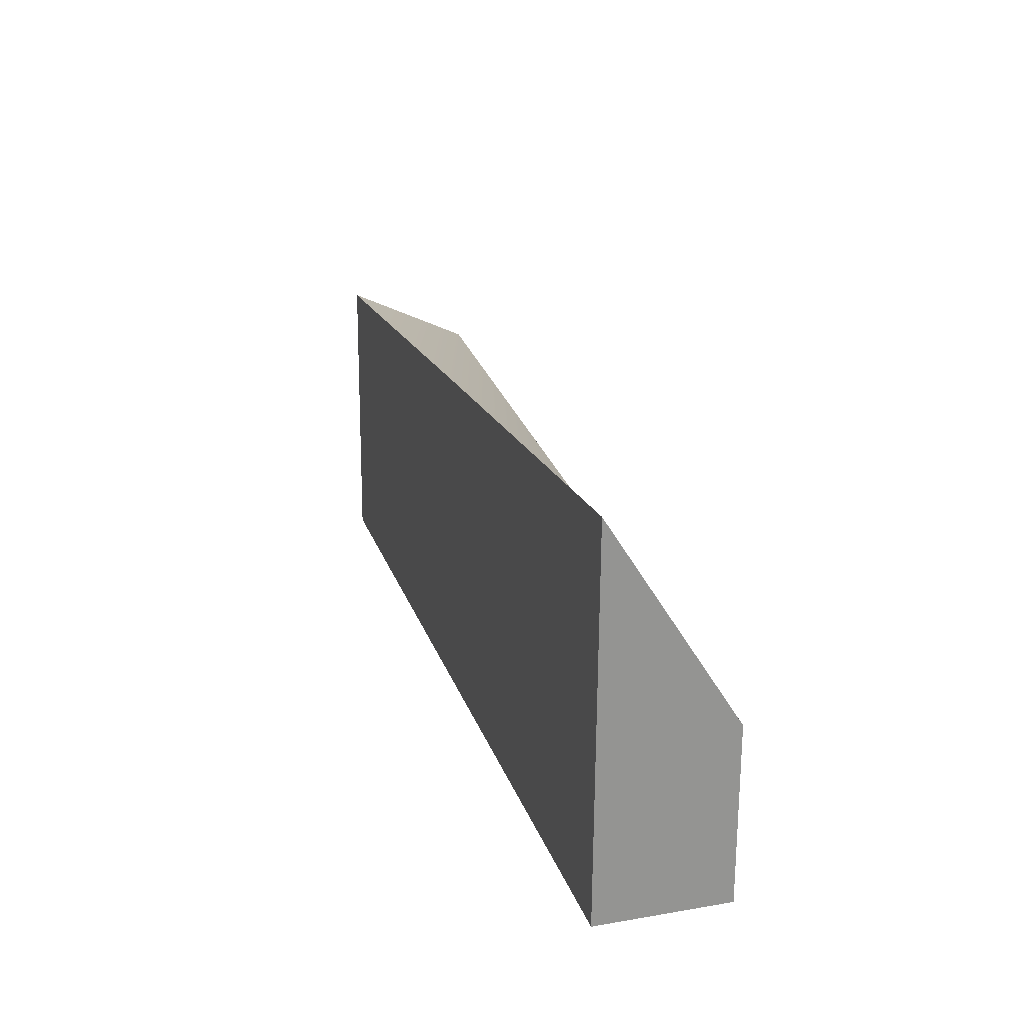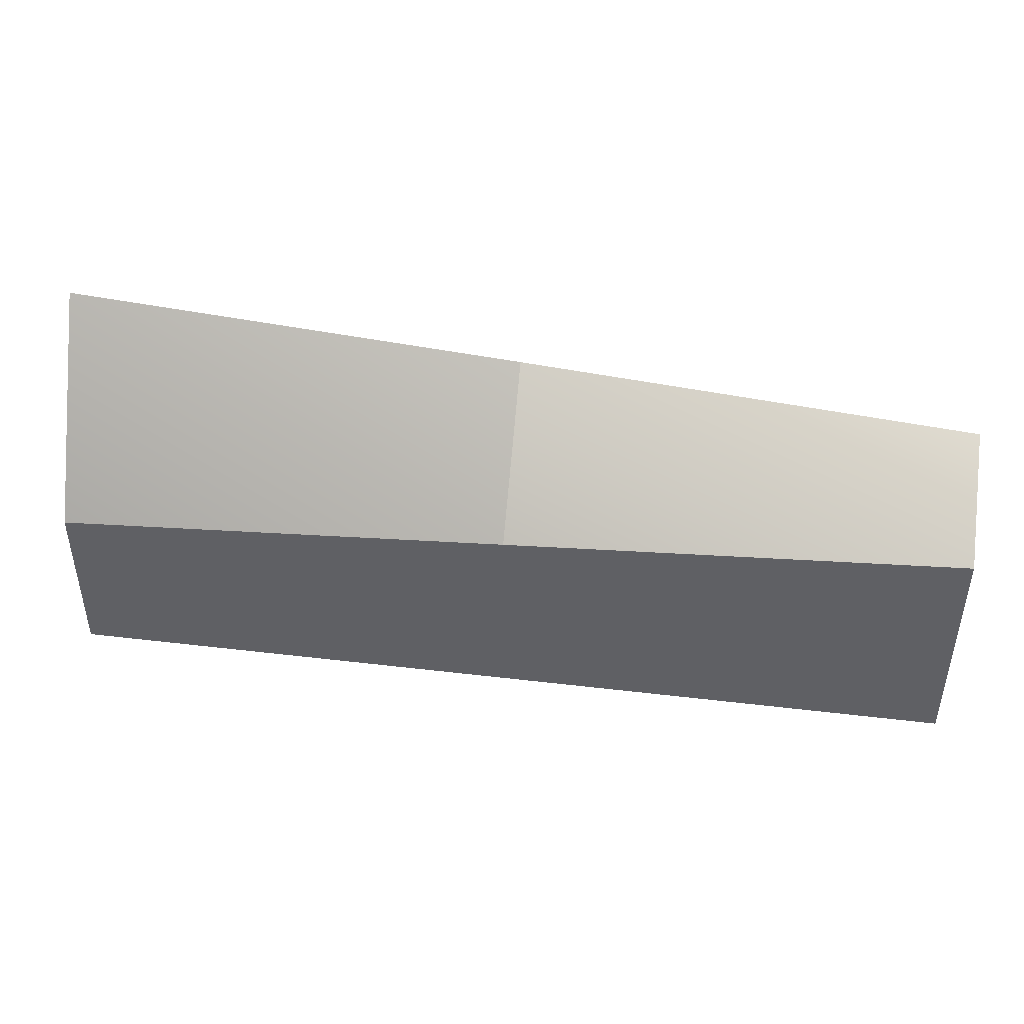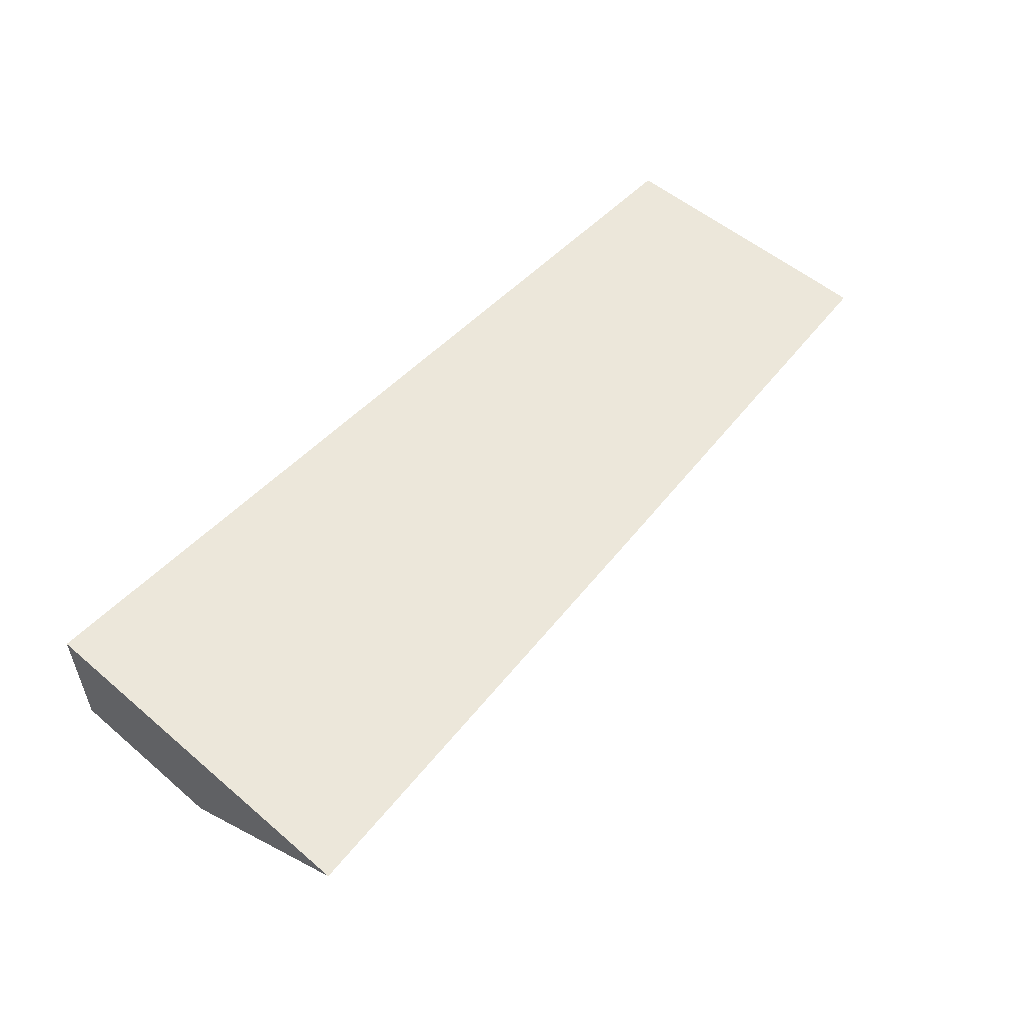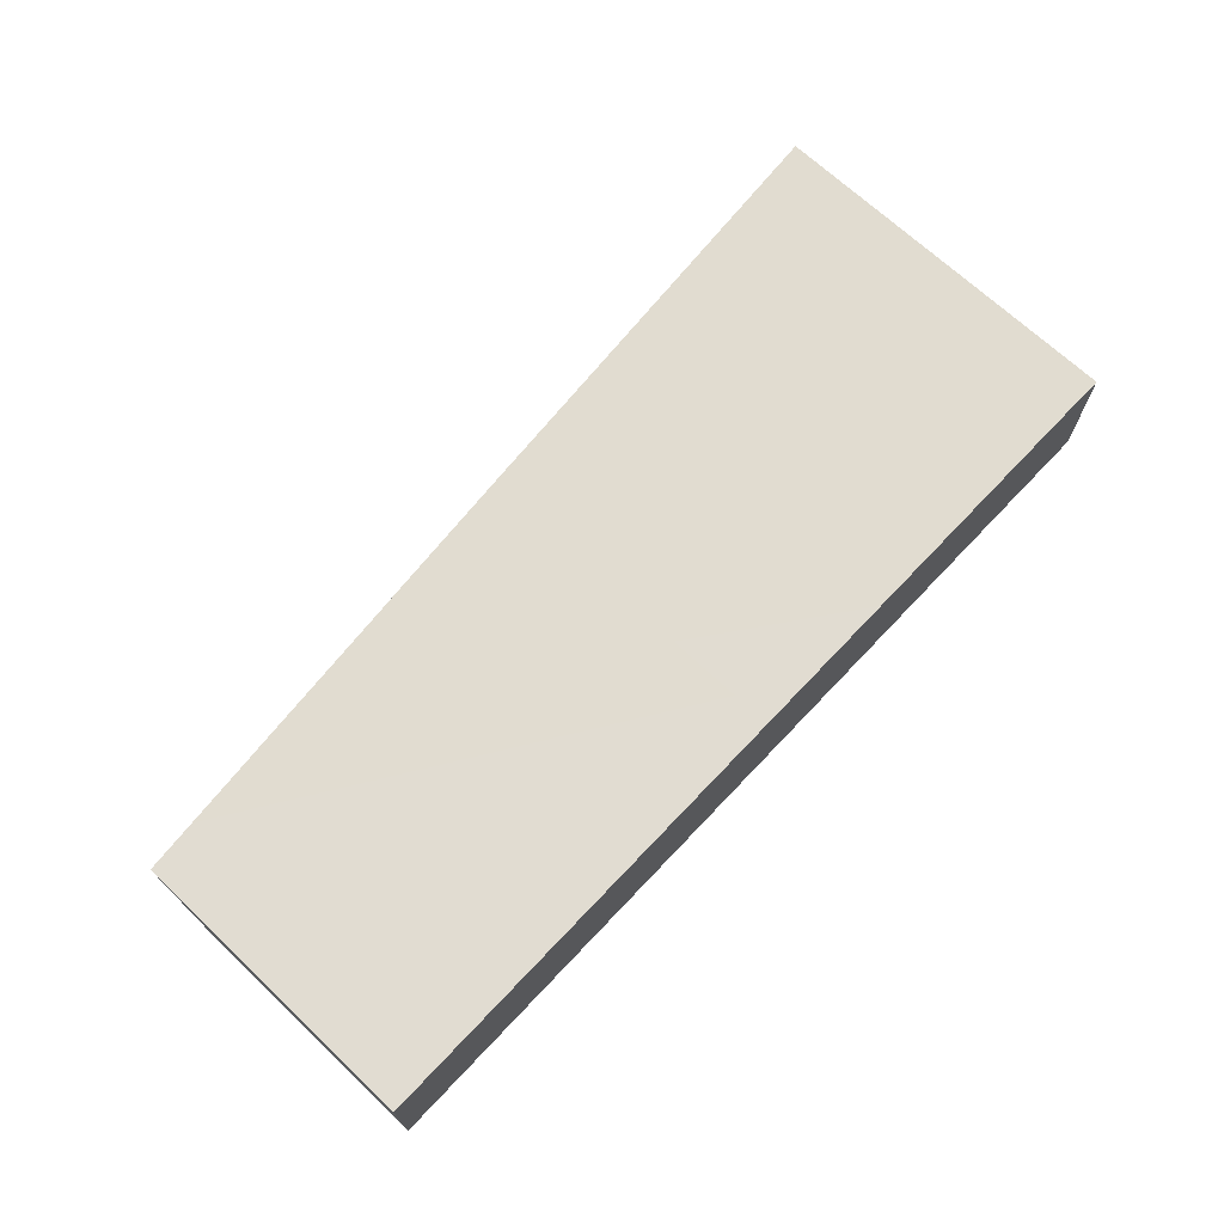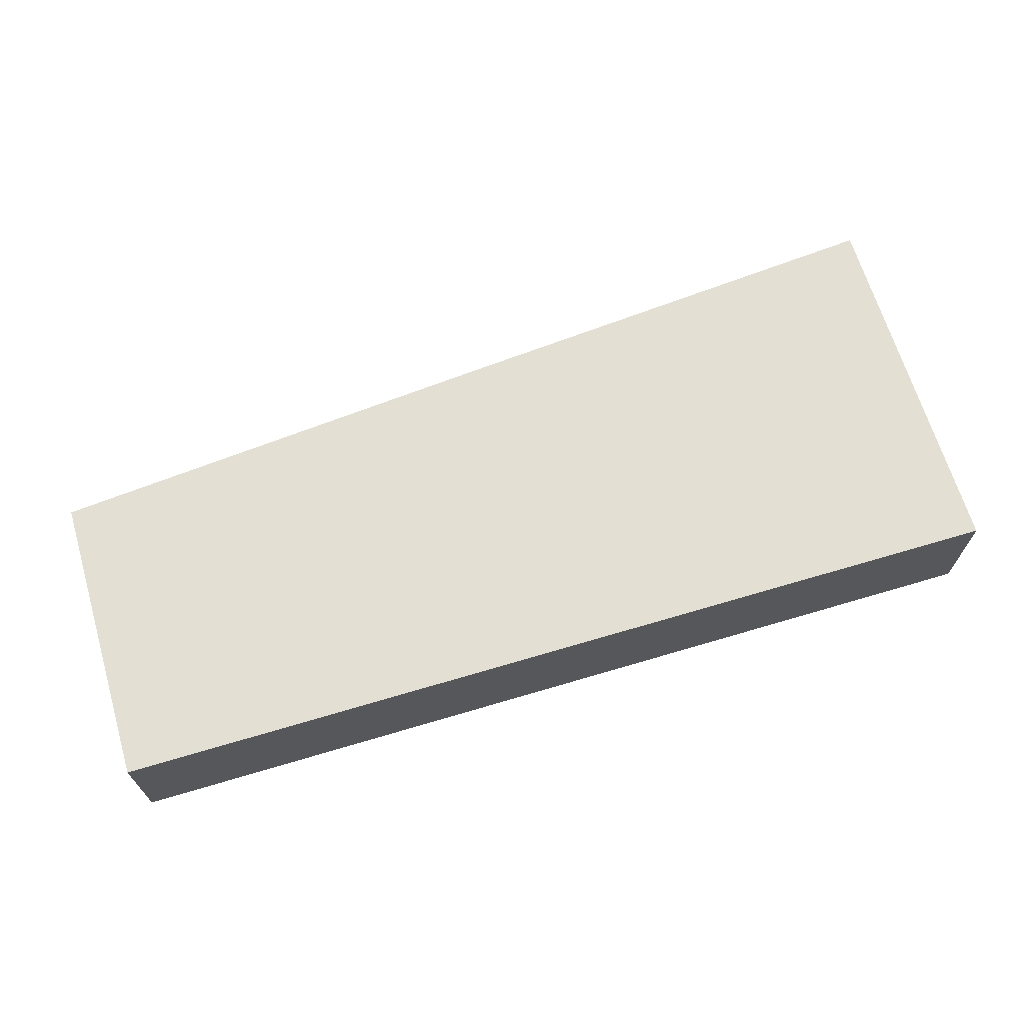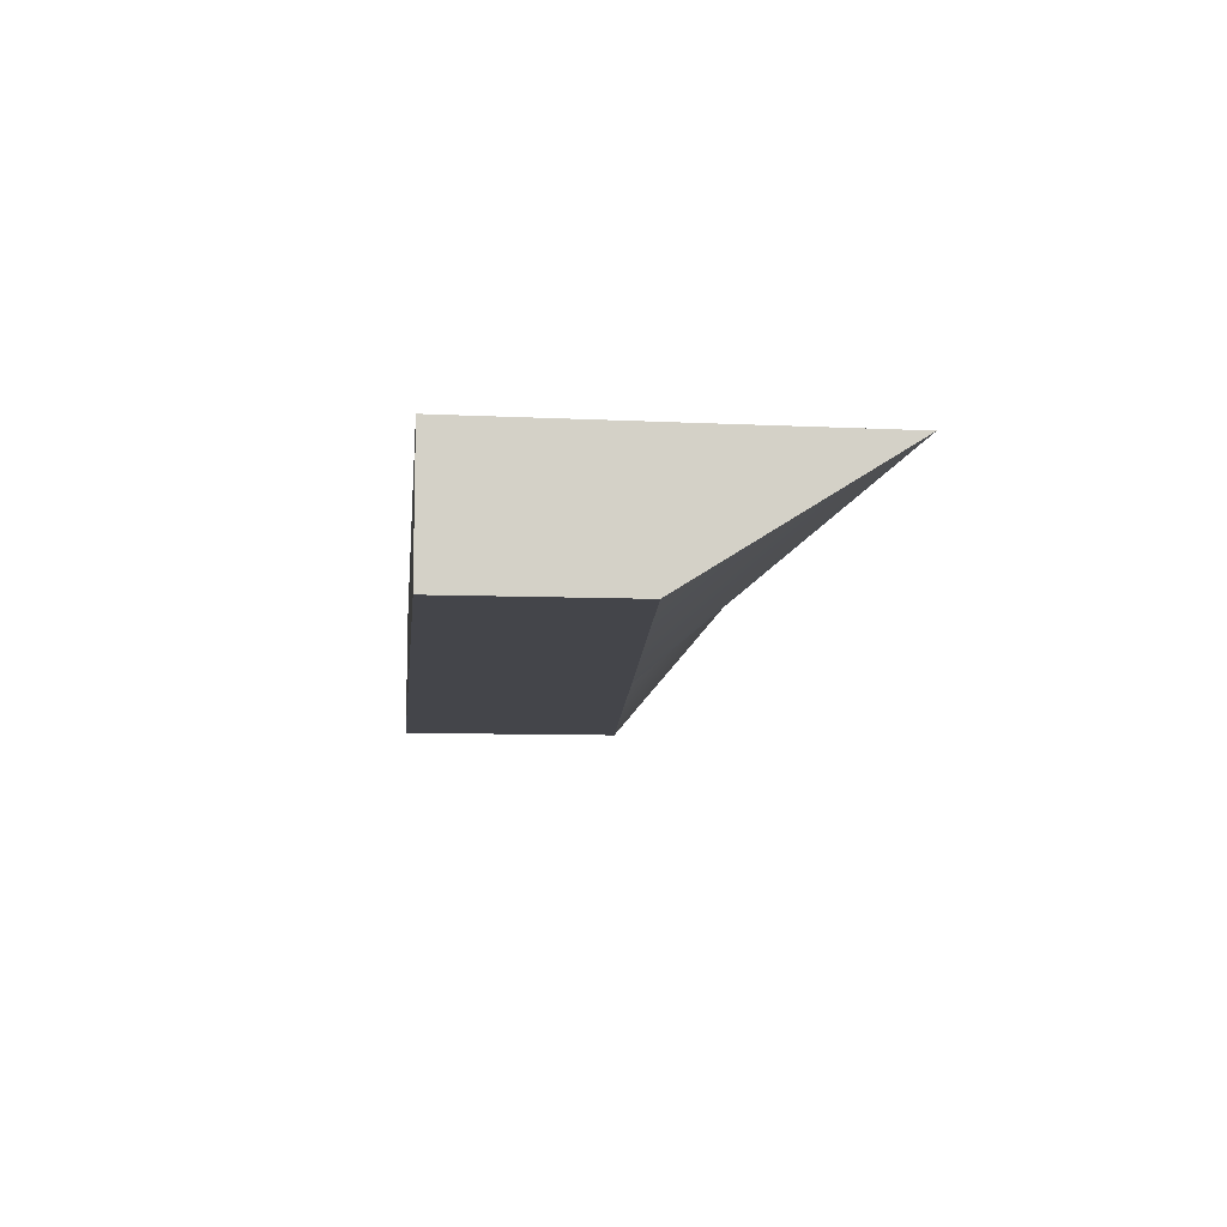
<metadata>
{"format":"obj","ext":"obj","renderer":"f3d","projection":"perspective","resolution":1024,"background":"white","views":[{"elev":22.7,"azim":73.7,"up":"+Y"},{"elev":44.5,"azim":-172.1,"up":"+Y"},{"elev":52.9,"azim":132.1,"up":"+Z"},{"elev":69.5,"azim":-46.6,"up":"+Z"},{"elev":67.3,"azim":-16.6,"up":"+Z"},{"elev":-9.3,"azim":84.1,"up":"+Z"}]}
</metadata>
<code>
g COL_PB_SC2_Floor_2_Env_Peg_Wall
v -27.5 3.5 -3.875
v -27.5 17.62 -3.875
v -27.5 3.5 3.875
v -27.5 21.27 3.73
v 27.5 13.87 -3.875
v 27.5 3.5 -3.875
v 27.5 25.96 3.73
v 27.5 3.5 3.875
v -0 3.5 3.875
v -0 23.68 3.73
v 27.5 3.5 3.875
v 27.5 25.96 3.73
v -27.5 3.5 3.875
v -27.5 21.27 3.73
v -0 3.5 3.875
v -0 23.68 3.73
v 27.5 3.5 3.875
v -0 3.5 -3.875
v -0 3.5 3.875
v 27.5 3.5 -3.875
v -27.5 3.5 -3.875
v -27.5 3.5 3.875
v -27.5 17.62 -3.875
v -27.5 3.5 -3.875
v -0 15.75 -3.875
v -0 3.5 -3.875
v 27.5 13.87 -3.875
v 27.5 3.5 -3.875
v -27.5 17.62 -3.875
v -0 23.68 3.73
v -27.5 21.27 3.73
v -0 15.75 -3.875
v -0 15.75 -3.875
v 27.5 25.96 3.73
v -0 23.68 3.73
v 27.5 13.87 -3.875
g COL_PB_SC2_Floor_2_Env_Peg_Wall_0
f 3 2 1
f 3 4 2
f 7 6 5
f 7 8 6
f 11 10 9
f 12 10 11
f 15 14 13
f 16 14 15
f 19 18 17
f 18 20 17
f 22 21 19
f 21 18 19
f 25 24 23
f 25 26 24
f 27 26 25
f 27 28 26
f 31 30 29
f 30 32 29
f 35 34 33
f 34 36 33

</code>
